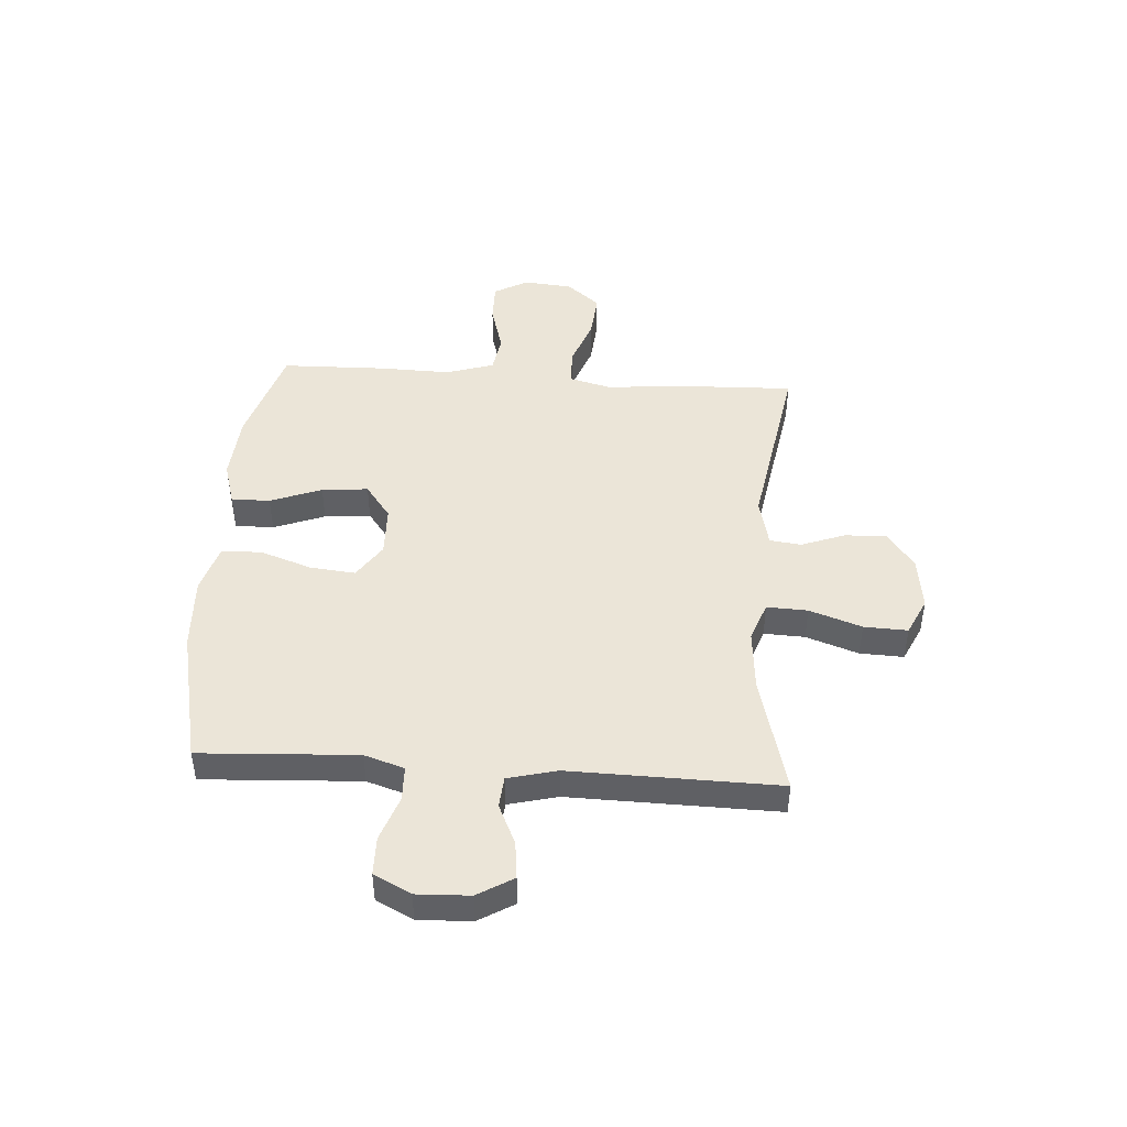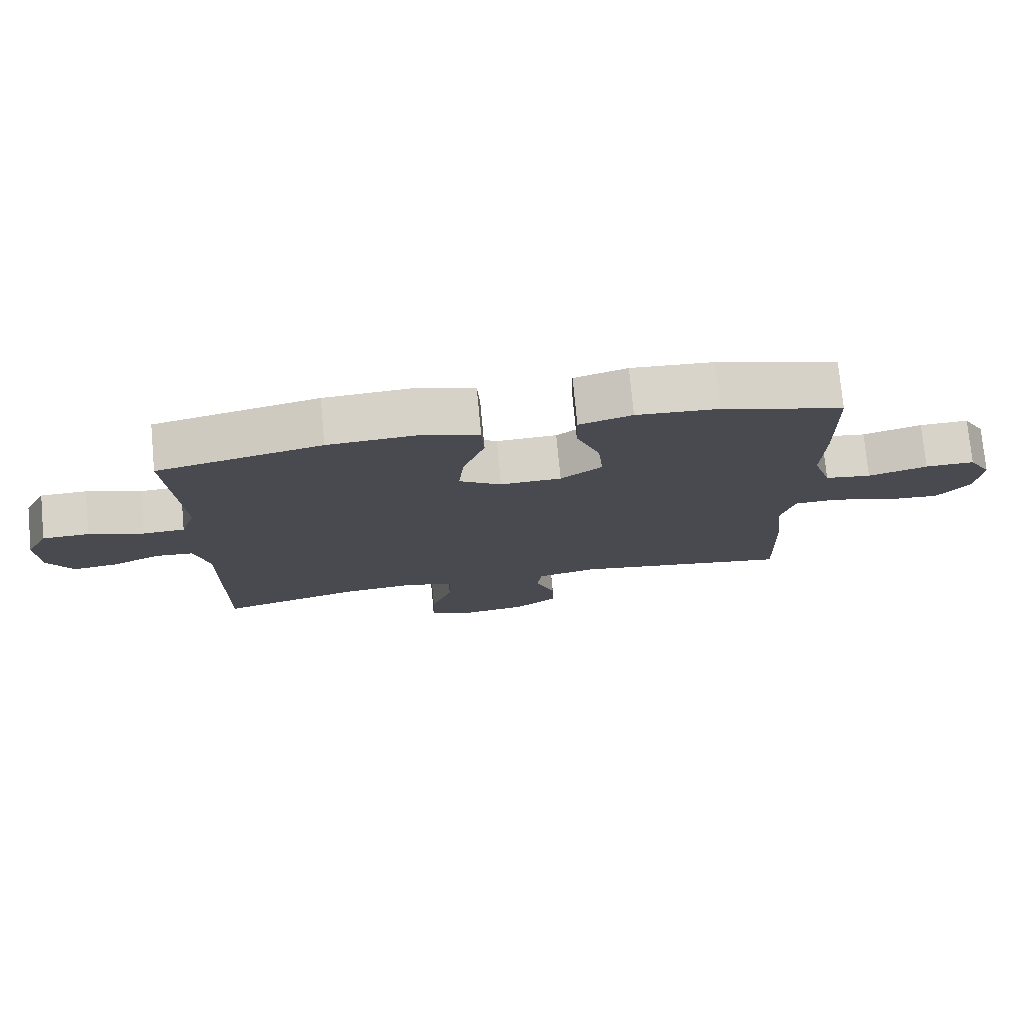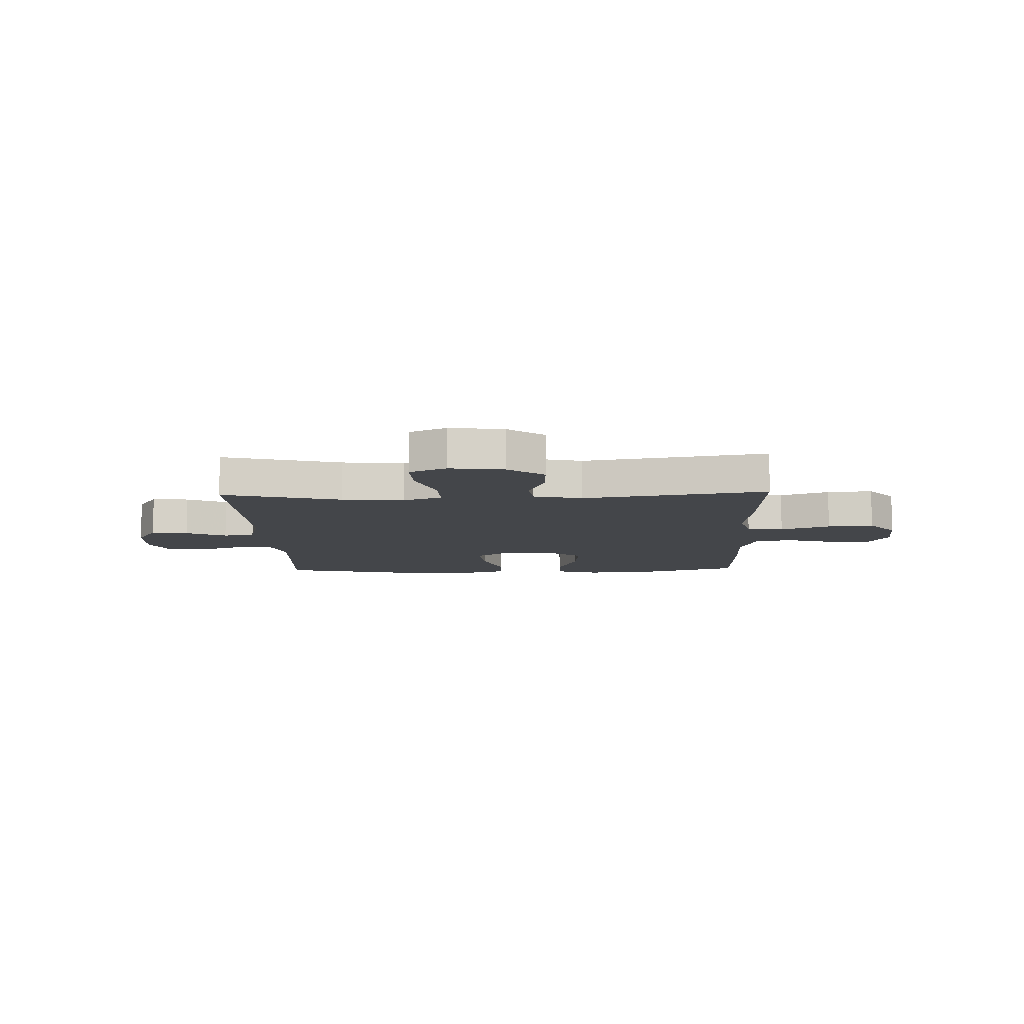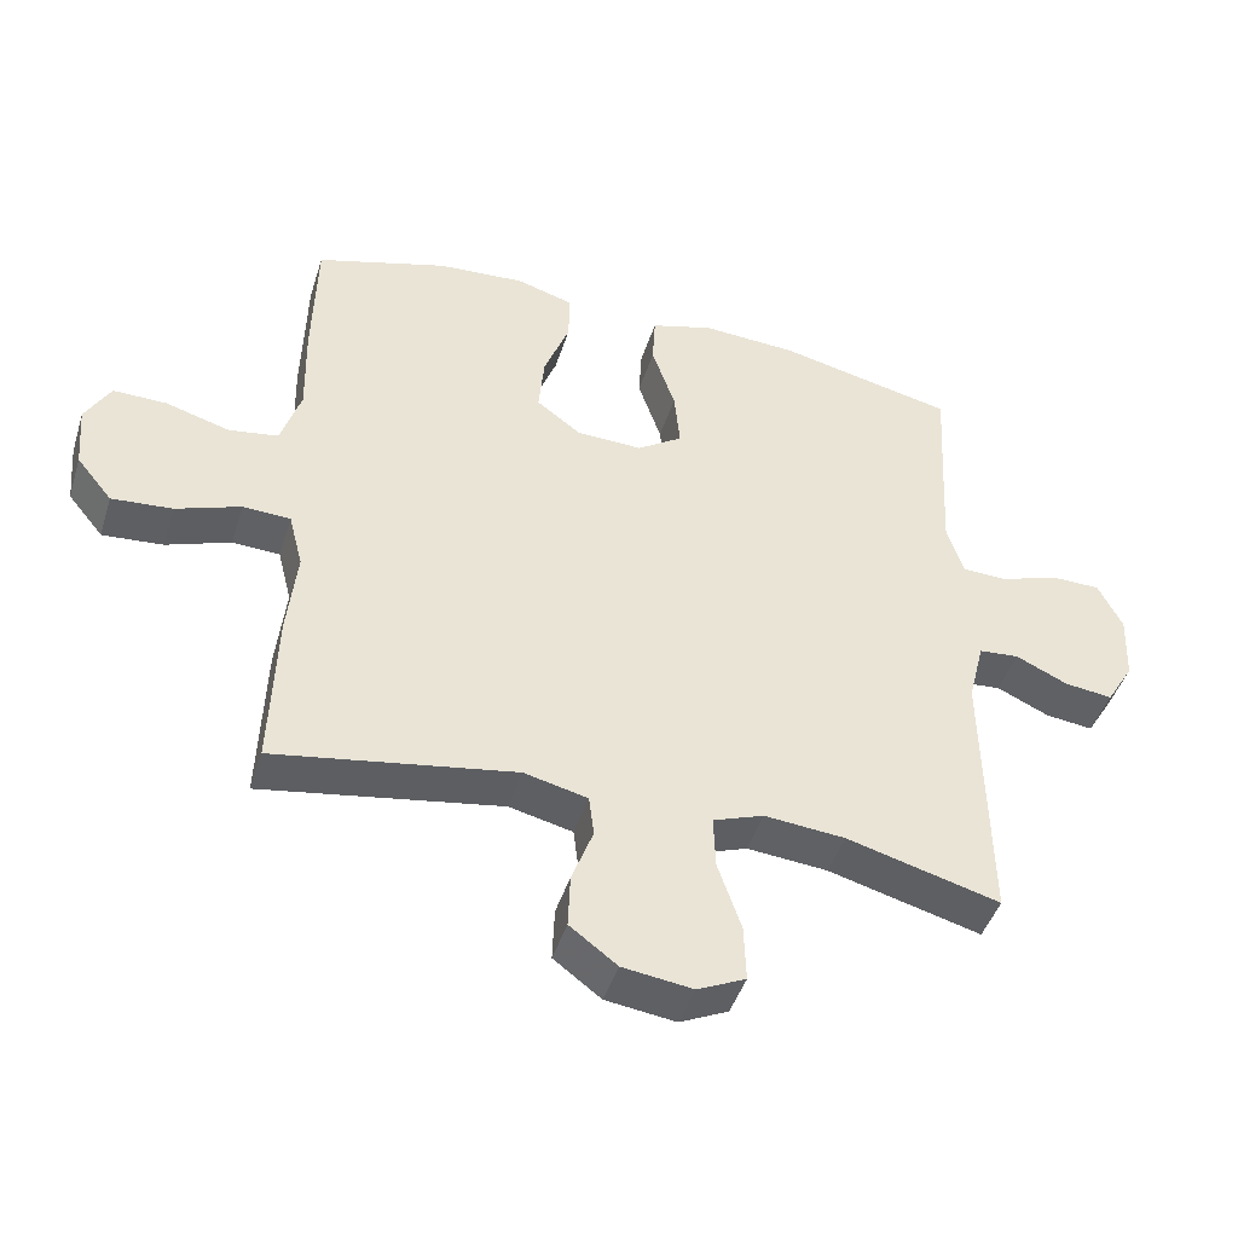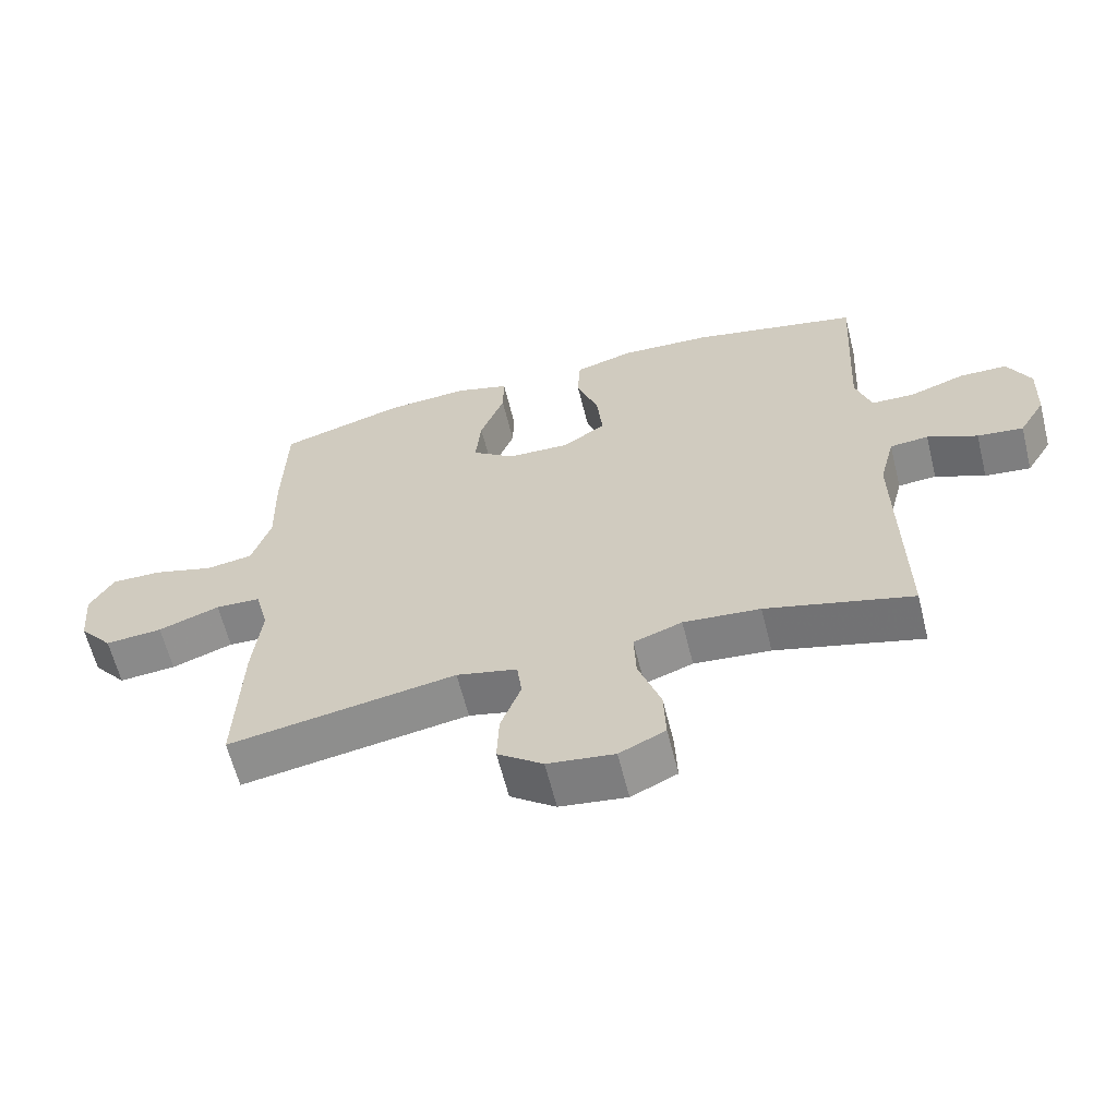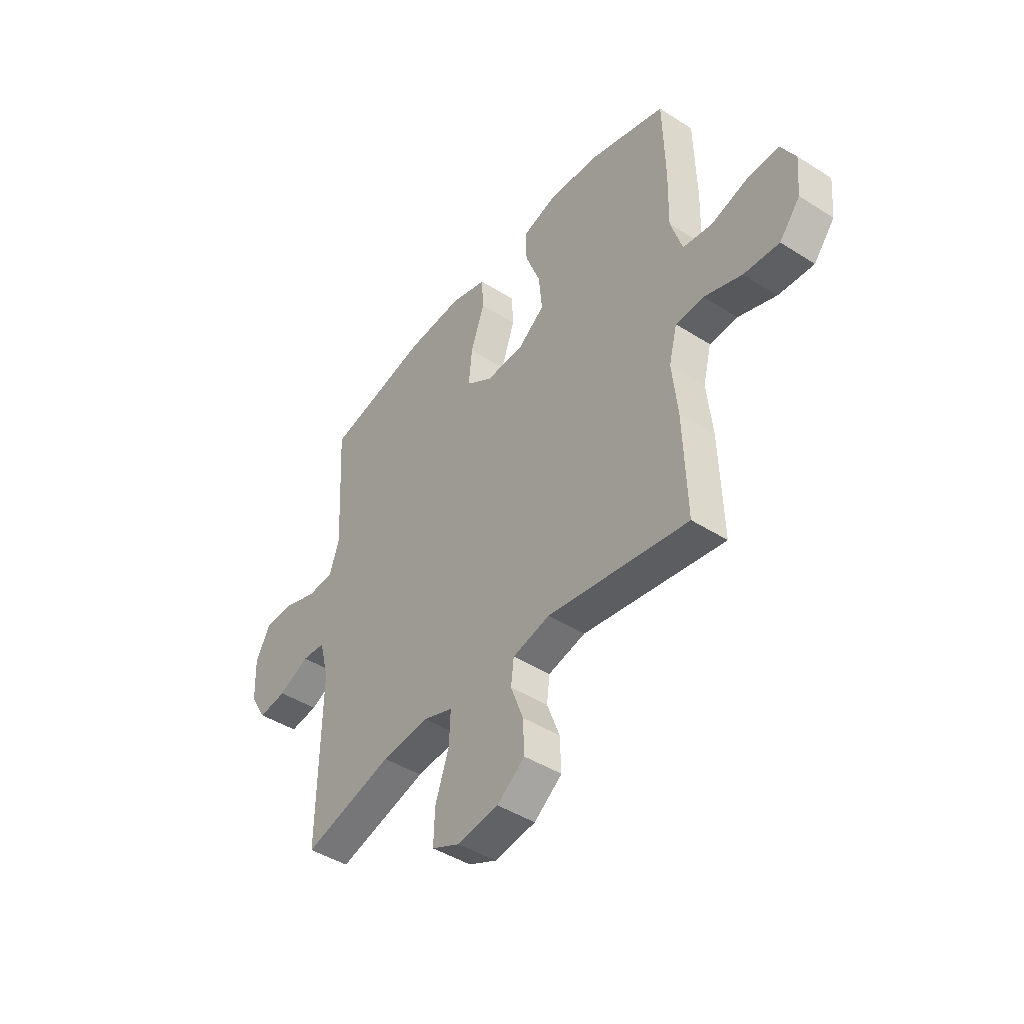
<metadata>
{"format":"obj","ext":"obj","renderer":"f3d","projection":"perspective","resolution":1024,"background":"white","views":[{"elev":45.6,"azim":94.0,"up":"+Y"},{"elev":76.2,"azim":174.6,"up":"+Z"},{"elev":-9.6,"azim":-178.1,"up":"+Y"},{"elev":-44.9,"azim":-17.2,"up":"+Z"},{"elev":-62.1,"azim":14.0,"up":"+Z"},{"elev":-44.3,"azim":-126.7,"up":"+Z"}]}
</metadata>
<code>
v 0.5 0.07 -0.5
v 0.283 0.07 -0.442
v 0.169 0.07 -0.432
v 0.097 0.07 -0.458
v 0.1 0.07 -0.533
v 0.133 0.07 -0.629
v 0.136 0.07 -0.709
v 0.068 0.07 -0.741
v -0.031 0.07 -0.728
v -0.098 0.07 -0.678
v -0.095 0.07 -0.602
v -0.065 0.07 -0.522
v -0.072 0.07 -0.464
v -0.162 0.07 -0.443
v -0.5 0.07 -0.5
v -0.492 0.07 -0.27
v -0.479 0.07 -0.148
v -0.499 0.07 -0.07
v -0.566 0.07 -0.067
v -0.657 0.07 -0.1
v -0.742 0.07 -0.107
v -0.792 0.07 -0.046
v -0.8 0.07 0.044
v -0.765 0.07 0.106
v -0.69 0.07 0.105
v -0.6 0.07 0.079
v -0.53 0.07 0.09
v -0.502 0.07 0.178
v -0.505 0.07 0.308
v -0.5 0.07 0.5
v -0.315 0.07 0.556
v -0.191 0.07 0.565
v -0.111 0.07 0.541
v -0.112 0.07 0.47
v -0.148 0.07 0.376
v -0.156 0.07 0.291
v -0.093 0.07 0.244
v 0 0.07 0.241
v 0.064 0.07 0.284
v 0.056 0.07 0.367
v 0.023 0.07 0.463
v 0.027 0.07 0.536
v 0.115 0.07 0.562
v 0.25 0.07 0.555
v 0.5 0.07 0.5
v 0.49 0.07 0.325
v 0.484 0.07 0.212
v 0.507 0.07 0.139
v 0.571 0.07 0.137
v 0.654 0.07 0.166
v 0.725 0.07 0.165
v 0.759 0.07 0.097
v 0.755 0.07 0
v 0.716 0.07 -0.065
v 0.648 0.07 -0.057
v 0.574 0.07 -0.023
v 0.517 0.07 -0.028
v 0.494 0.07 -0.118
v 0.5 0 -0.5
v 0.283 0 -0.442
v 0.169 0 -0.432
v 0.097 0 -0.458
v 0.1 0 -0.533
v 0.133 0 -0.629
v 0.136 0 -0.709
v 0.068 0 -0.741
v -0.031 0 -0.728
v -0.098 0 -0.678
v -0.095 0 -0.602
v -0.065 0 -0.522
v -0.072 0 -0.464
v -0.162 0 -0.443
v -0.5 0 -0.5
v -0.492 0 -0.27
v -0.479 0 -0.148
v -0.499 0 -0.07
v -0.566 0 -0.067
v -0.657 0 -0.1
v -0.742 0 -0.107
v -0.792 0 -0.046
v -0.8 0 0.044
v -0.765 0 0.106
v -0.69 0 0.105
v -0.6 0 0.079
v -0.53 0 0.09
v -0.502 0 0.178
v -0.505 0 0.308
v -0.5 0 0.5
v -0.315 0 0.556
v -0.191 0 0.565
v -0.111 0 0.541
v -0.112 0 0.47
v -0.148 0 0.376
v -0.156 0 0.291
v -0.093 0 0.244
v 0 0 0.241
v 0.064 0 0.284
v 0.056 0 0.367
v 0.023 0 0.463
v 0.027 0 0.536
v 0.115 0 0.562
v 0.25 0 0.555
v 0.5 0 0.5
v 0.49 0 0.325
v 0.484 0 0.212
v 0.507 0 0.139
v 0.571 0 0.137
v 0.654 0 0.166
v 0.725 0 0.165
v 0.759 0 0.097
v 0.755 0 0
v 0.716 0 -0.065
v 0.648 0 -0.057
v 0.574 0 -0.023
v 0.517 0 -0.028
v 0.494 0 -0.118
f 54 55 56
f 53 54 56
f 52 53 56
f 51 52 56
f 50 51 56
f 49 50 56
f 48 49 56 57
f 47 48 57 58
f 44 45 46
f 43 44 46
f 42 43 46
f 41 42 46
f 40 41 46
f 39 40 46 47
f 58 1 2
f 47 58 2
f 39 47 2
f 38 39 2
f 33 34 35
f 32 33 35
f 31 32 35
f 30 31 35
f 29 30 35
f 28 29 35
f 27 28 35 36
f 24 25 26
f 23 24 26
f 22 23 26
f 21 22 26
f 20 21 26
f 19 20 26
f 18 19 26 27
f 27 36 37
f 18 27 37
f 17 18 37
f 17 37 38
f 16 17 38
f 15 16 38
f 14 15 38
f 10 11 12
f 9 10 12
f 8 9 12
f 7 8 12
f 6 7 12
f 5 6 12
f 4 5 12 13
f 38 2 3
f 13 14 38
f 4 13 38
f 3 4 38
f 114 113 112
f 114 112 111
f 114 111 110
f 114 110 109
f 114 109 108
f 114 108 107
f 115 114 107 106
f 116 115 106 105
f 104 103 102
f 104 102 101
f 104 101 100
f 104 100 99
f 104 99 98
f 105 104 98 97
f 60 59 116
f 60 116 105
f 60 105 97
f 60 97 96
f 93 92 91
f 93 91 90
f 93 90 89
f 93 89 88
f 93 88 87
f 93 87 86
f 94 93 86 85
f 84 83 82
f 84 82 81
f 84 81 80
f 84 80 79
f 84 79 78
f 84 78 77
f 85 84 77 76
f 95 94 85
f 95 85 76
f 95 76 75
f 96 95 75
f 96 75 74
f 96 74 73
f 96 73 72
f 70 69 68
f 70 68 67
f 70 67 66
f 70 66 65
f 70 65 64
f 70 64 63
f 71 70 63 62
f 61 60 96
f 96 72 71
f 96 71 62
f 96 62 61
f 1 59 60 2
f 2 60 61 3
f 3 61 62 4
f 4 62 63 5
f 5 63 64 6
f 6 64 65 7
f 7 65 66 8
f 8 66 67 9
f 9 67 68 10
f 10 68 69 11
f 11 69 70 12
f 12 70 71 13
f 13 71 72 14
f 14 72 73 15
f 15 73 74 16
f 16 74 75 17
f 17 75 76 18
f 18 76 77 19
f 19 77 78 20
f 20 78 79 21
f 21 79 80 22
f 22 80 81 23
f 23 81 82 24
f 24 82 83 25
f 25 83 84 26
f 26 84 85 27
f 27 85 86 28
f 28 86 87 29
f 29 87 88 30
f 30 88 89 31
f 31 89 90 32
f 32 90 91 33
f 33 91 92 34
f 34 92 93 35
f 35 93 94 36
f 36 94 95 37
f 37 95 96 38
f 38 96 97 39
f 39 97 98 40
f 40 98 99 41
f 41 99 100 42
f 42 100 101 43
f 43 101 102 44
f 44 102 103 45
f 45 103 104 46
f 46 104 105 47
f 47 105 106 48
f 48 106 107 49
f 49 107 108 50
f 50 108 109 51
f 51 109 110 52
f 52 110 111 53
f 53 111 112 54
f 54 112 113 55
f 55 113 114 56
f 56 114 115 57
f 57 115 116 58
f 58 116 59 1

</code>
